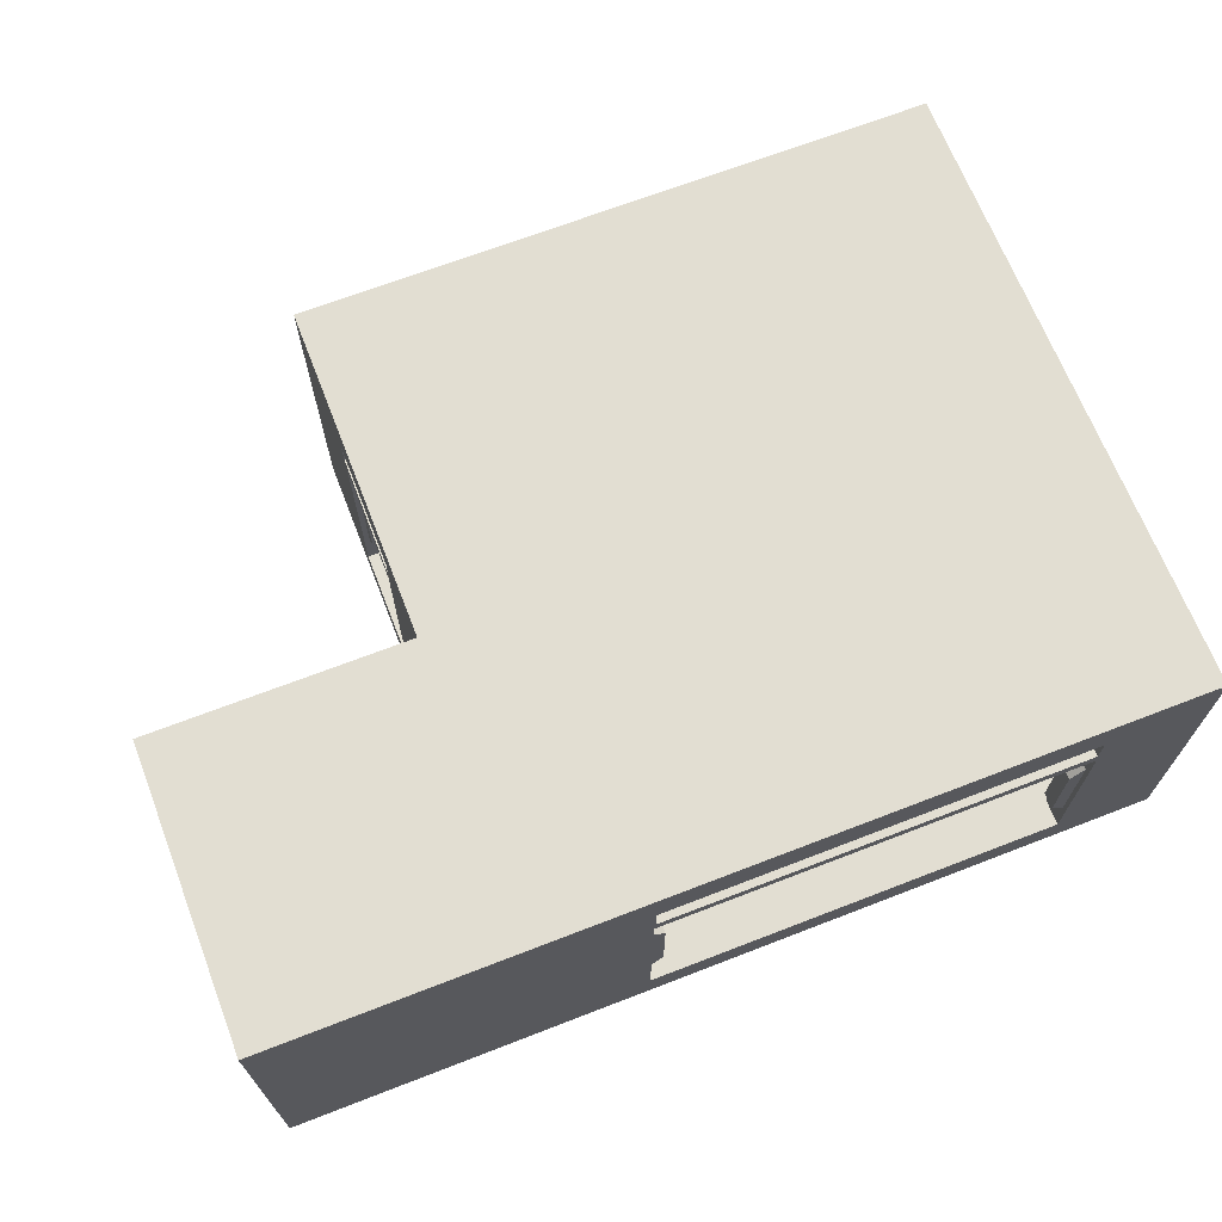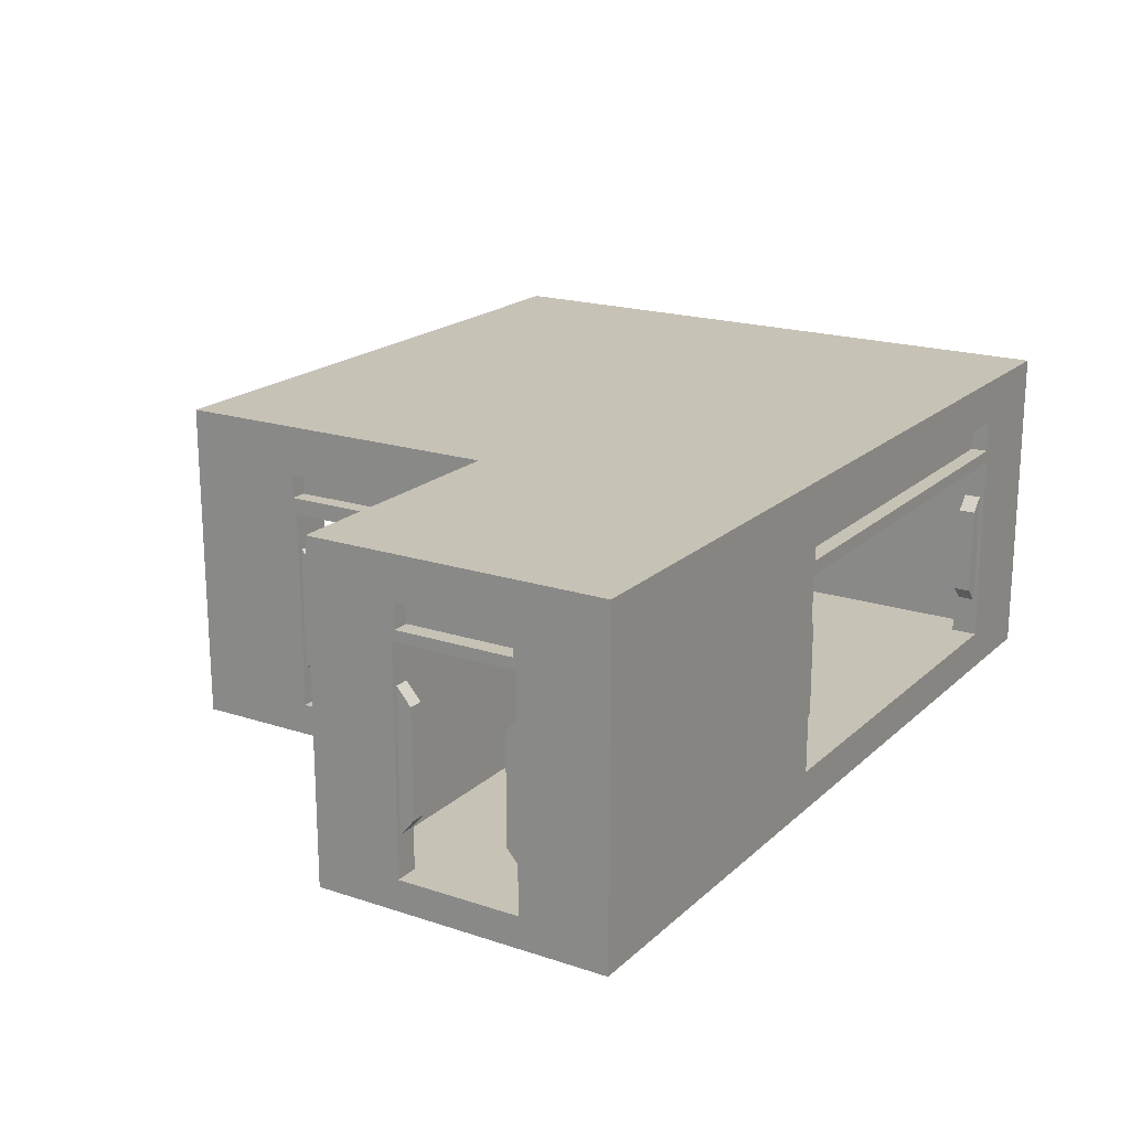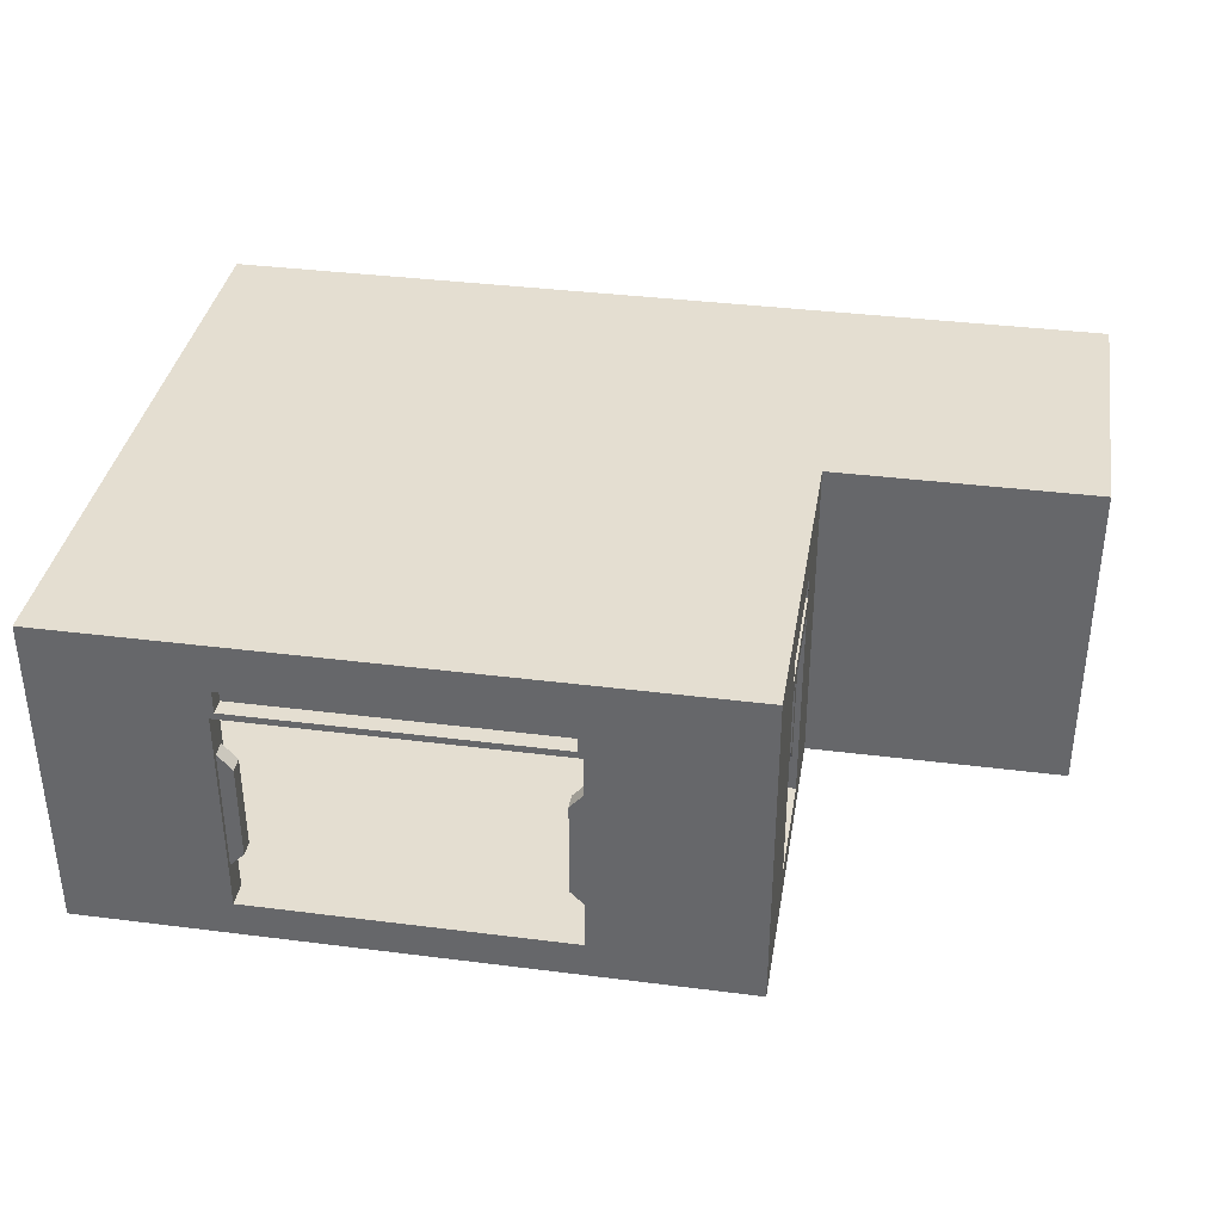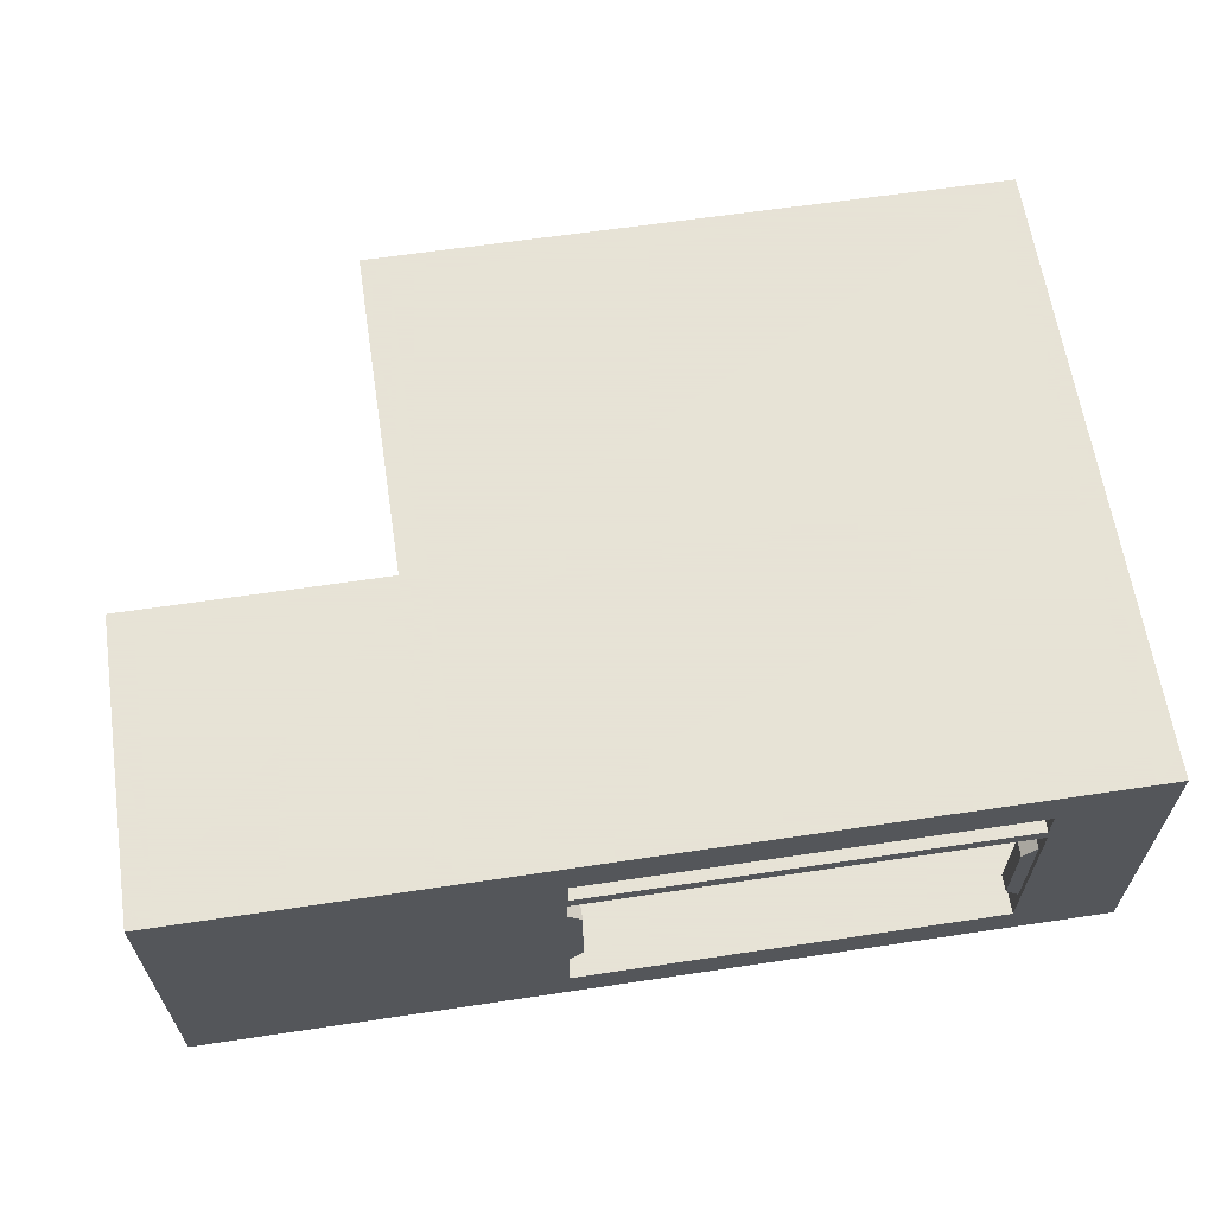
<metadata>
{"format":"obj","ext":"obj","renderer":"f3d","projection":"perspective","resolution":1024,"background":"white","views":[{"elev":68.0,"azim":158.8,"up":"+Y"},{"elev":19.2,"azim":121.8,"up":"+Y"},{"elev":36.5,"azim":9.4,"up":"+Y"},{"elev":62.8,"azim":171.4,"up":"+Y"}]}
</metadata>
<code>
v -4.99 1.482 1.714
v -4.99 1.749 1.714
v -4.99 1.749 -6.373
v 6.373 1.749 -6.373
v -4.99 1.482 -6.373
v 6.373 1.482 -6.373
v 3.102 1.482 1.714
v 3.102 1.749 1.714
v 3.102 1.749 -6.373
v 3.102 1.482 -6.373
v -4.99 1.749 -2.63
v -4.99 1.482 -2.63
v 3.102 1.482 -2.63
v 6.373 1.482 -2.63
v 6.373 1.749 -2.63
v 3.102 1.749 -2.63
v 6.072 1.749 -6.373
v 6.072 1.482 -6.373
v 6.072 1.482 -2.63
v 6.072 1.749 -2.63
v -4.99 1.482 -6.04
v -4.99 1.482 -2.963
v 3.102 1.482 -2.963
v 3.102 1.482 -6.04
v 6.072 1.482 -2.963
v 6.072 1.482 -6.04
v 6.373 1.482 -2.963
v 6.373 1.482 -6.04
v 6.373 1.749 -2.963
v 6.373 1.749 -6.04
v 6.072 1.749 -2.963
v 6.072 1.749 -6.04
v 3.102 1.749 -2.963
v 3.102 1.749 -6.04
v -4.99 1.749 -2.963
v -4.99 1.749 -6.04
v 2.764 1.482 1.714
v -4.651 1.482 1.714
v -4.651 1.749 1.714
v 2.764 1.749 1.714
v -4.651 1.749 -2.63
v 2.764 1.749 -2.63
v -4.651 1.749 -2.963
v 2.764 1.749 -2.963
v -4.651 1.749 -6.04
v 2.764 1.749 -6.04
v -4.651 1.749 -6.373
v 2.764 1.749 -6.373
v -4.651 1.482 -6.373
v 2.764 1.482 -6.373
v -4.651 1.482 -6.04
v 2.764 1.482 -6.04
v -4.651 1.482 -2.963
v 2.764 1.482 -2.963
v -4.651 1.482 -2.63
v 2.764 1.482 -2.63
v -4.99 1.749 1.404
v -4.99 1.482 1.404
v -4.651 1.482 1.404
v 2.764 1.482 1.404
v 3.102 1.482 1.404
v 3.102 1.749 1.404
v 2.764 1.749 1.404
v -4.651 1.749 1.404
v 6.373 5.214 -6.04
v 6.373 5.214 -2.963
v 6.072 5.214 -6.04
v 6.072 5.214 -2.963
v 3.102 5.214 -2.963
v 3.102 5.214 -2.63
v 6.072 5.214 -2.63
v 6.373 5.214 -2.63
v 6.072 5.214 -6.373
v 6.373 5.214 -6.373
v 3.102 5.214 -6.373
v 3.102 5.214 -6.04
v 2.764 5.214 1.714
v -4.651 5.214 1.714
v 2.764 5.214 1.404
v -4.651 5.214 1.404
v 2.764 5.214 -6.04
v -4.651 5.214 -6.04
v 2.764 5.214 -6.373
v -4.651 5.214 -6.373
v -4.99 5.214 1.714
v -4.99 5.214 1.404
v -4.99 5.214 -6.04
v -4.99 5.214 -2.963
v -4.99 5.214 -2.63
v -4.99 5.214 -6.373
v 3.102 5.214 1.404
v 3.102 5.214 1.714
v 2.764 5.214 -2.63
v 2.764 5.214 -2.963
v 6.373 5.619 -6.04
v 6.373 5.619 -2.963
v 6.072 5.619 -6.04
v 6.072 5.619 -2.963
v 3.102 5.619 -2.963
v 3.102 5.619 -2.63
v 6.072 5.619 -2.63
v 6.373 5.619 -2.63
v 6.072 5.619 -6.373
v 6.373 5.619 -6.373
v 3.102 5.619 -6.373
v 3.102 5.619 -6.04
v 2.764 5.619 1.714
v -4.651 5.619 1.714
v 2.764 5.619 1.404
v -4.651 5.619 1.404
v 2.764 5.619 -6.04
v -4.651 5.619 -6.04
v 2.764 5.619 -6.373
v -4.651 5.619 -6.373
v -4.99 5.619 1.714
v -4.99 5.619 1.404
v -4.651 5.619 -2.963
v -4.99 5.619 -6.04
v -4.99 5.619 -2.963
v -4.651 5.619 -2.63
v -4.99 5.619 -2.63
v -4.99 5.619 -6.373
v 3.102 5.619 1.404
v 3.102 5.619 1.714
v 2.764 5.619 -2.63
v 2.764 5.619 -2.963
v 2.764 1.892 0.1392
v 2.764 1.892 -1.365
v 2.764 4.485 0.1392
v 2.764 4.485 -1.365
v 3.102 1.892 0.1392
v 3.102 1.892 -1.365
v 3.102 4.485 -1.365
v 3.102 4.485 0.1392
v 1.073 1.947 1.714
v -2.961 1.947 1.714
v 1.073 4.64 1.714
v -2.961 4.64 1.714
v 1.073 1.947 1.404
v -2.961 1.947 1.404
v -2.961 4.64 1.404
v 1.073 4.64 1.404
v 6.373 1.869 -5.276
v 6.373 1.869 -3.726
v 6.373 4.644 -5.276
v 6.373 4.644 -3.726
v 6.072 1.869 -5.276
v 6.072 1.869 -3.726
v 6.072 4.644 -3.726
v 6.072 4.644 -5.276
v 1.753 1.989 -6.04
v -3.641 1.989 -6.04
v 1.753 4.482 -6.04
v -3.641 4.482 -6.04
v 1.753 1.989 -6.373
v -3.641 1.989 -6.373
v -3.641 4.482 -6.373
v 1.753 4.482 -6.373
v 6.373 5.077 -5.237
v 6.373 5.077 -3.766
v 6.373 4.781 -3.766
v 6.373 4.781 -5.237
v 3.102 5.005 0.1842
v 3.102 5.005 -1.41
v 3.102 4.694 0.1842
v 3.102 4.694 -1.41
v 1.009 5.012 1.714
v -2.897 5.012 1.714
v -2.897 4.724 1.714
v 1.009 4.724 1.714
v 1.732 5.046 -6.373
v -3.62 5.046 -6.373
v 1.732 4.65 -6.373
v -3.62 4.65 -6.373
v 2.891 5.005 0.1842
v 2.891 5.005 -1.41
v 2.891 4.694 0.1842
v 2.891 4.694 -1.41
v 1.009 5.012 1.503
v -2.897 5.012 1.503
v -2.897 4.724 1.503
v 1.009 4.724 1.503
v 6.162 5.077 -5.237
v 6.162 5.077 -3.766
v 6.162 4.781 -3.766
v 6.162 4.781 -5.237
v 1.732 5.046 -6.162
v -3.62 5.046 -6.162
v 1.732 4.65 -6.162
v -3.62 4.65 -6.162
v 6.312 2.389 -3.726
v 6.312 4.124 -3.726
v 6.132 2.389 -3.726
v 6.132 4.124 -3.726
v 6.312 2.389 -5.276
v 6.312 4.124 -5.276
v 6.132 4.124 -5.276
v 6.132 2.389 -5.276
v 2.832 2.378 -1.365
v 2.832 3.999 -1.365
v 3.034 2.378 -1.365
v 3.034 3.999 -1.365
v 2.832 2.378 0.1392
v 2.832 3.999 0.1392
v 3.034 3.999 0.1392
v 3.034 2.378 0.1392
v 1.073 2.49 1.656
v 1.073 4.097 1.656
v 1.073 4.097 1.462
v 1.073 2.49 1.462
v -2.961 2.49 1.656
v -2.961 4.097 1.656
v -2.961 2.49 1.462
v -2.961 4.097 1.462
v 1.753 2.492 -6.102
v 1.753 3.98 -6.102
v 1.753 3.98 -6.311
v 1.753 2.492 -6.311
v -3.641 2.492 -6.102
v -3.641 3.98 -6.102
v -3.641 2.492 -6.311
v -3.641 3.98 -6.311
v 6.312 2.595 -3.905
v 6.312 3.915 -3.905
v 6.132 2.595 -3.905
v 6.132 3.915 -3.905
v 6.312 2.595 -5.098
v 6.312 3.915 -5.098
v 6.132 3.915 -5.098
v 6.132 2.595 -5.098
v 2.832 2.587 -1.186
v 2.832 3.82 -1.186
v 3.034 2.587 -1.186
v 3.034 3.82 -1.186
v 2.832 2.587 -0.03944
v 2.832 3.82 -0.03944
v 3.034 3.82 -0.03944
v 3.034 2.587 -0.03944
v 0.8945 2.672 1.656
v 0.8945 3.894 1.656
v 0.8945 3.894 1.462
v 0.8945 2.672 1.462
v -2.782 2.672 1.656
v -2.782 3.894 1.656
v -2.782 2.672 1.462
v -2.782 3.894 1.462
v 1.575 2.673 -6.102
v 1.575 3.805 -6.102
v 1.575 3.805 -6.311
v 1.575 2.673 -6.311
v -3.462 2.673 -6.102
v -3.462 3.805 -6.102
v -3.462 2.673 -6.311
v -3.462 3.805 -6.311
v 6.373 2.951 -6.373
v 6.072 2.951 -6.373
v 3.102 2.951 -6.373
v 2.764 2.951 -6.373
v 1.753 2.951 -6.373
v 6.373 2.951 -6.04
v 6.373 2.951 -5.276
v 6.312 2.951 -5.276
v 6.312 2.951 -5.098
v 6.132 2.951 -5.098
v 6.132 2.951 -5.276
v 6.072 2.951 -5.276
v 6.072 2.951 -6.04
v 3.102 2.951 -6.04
v 2.764 2.951 -6.04
v 1.753 2.951 -6.04
v 1.753 2.951 -6.102
v 1.575 2.951 -6.102
v 1.575 2.951 -6.311
v 1.753 2.951 -6.311
v 6.132 2.951 -3.905
v 6.132 2.951 -3.726
v 6.072 2.951 -3.726
v 6.072 2.951 -2.963
v 3.102 2.951 -2.963
v 2.764 2.951 -2.963
v 2.764 2.951 -2.63
v 2.764 2.951 -1.365
v 2.832 2.951 -1.365
v 2.832 2.951 -1.186
v 3.034 2.951 -1.186
v 3.034 2.951 -1.365
v 3.102 2.951 -1.365
v 3.102 2.951 -2.63
v 6.072 2.951 -2.63
v 6.373 2.951 -2.63
v 6.373 2.951 -2.963
v 6.373 2.951 -3.726
v 6.312 2.951 -3.726
v 6.312 2.951 -3.905
v -3.462 2.951 -6.311
v -3.641 2.951 -6.311
v -3.641 2.951 -6.373
v -4.651 2.951 -6.373
v -4.99 2.951 -6.373
v -4.99 2.951 -6.04
v -4.99 2.951 -2.963
v -4.99 2.951 -2.63
v -4.99 2.951 1.404
v -4.99 2.951 1.714
v -4.651 2.951 1.714
v -2.961 2.951 1.714
v -2.961 2.951 1.656
v -2.782 2.951 1.656
v -2.782 2.951 1.462
v -2.961 2.951 1.462
v -2.961 2.951 1.404
v -4.651 2.951 1.404
v -4.651 2.951 -1.156
v -4.651 2.951 -4.018
v -4.651 2.951 -6.04
v -3.641 2.951 -6.04
v -3.641 2.951 -6.102
v -3.462 2.951 -6.102
v 0.8945 2.951 1.656
v 0.8945 2.951 1.462
v 1.073 2.951 1.462
v 1.073 2.951 1.404
v 2.764 2.951 1.404
v 2.764 2.951 0.1392
v 2.832 2.951 0.1392
v 2.832 2.951 -0.03944
v 3.034 2.951 -0.03944
v 3.034 2.951 0.1392
v 3.102 2.951 0.1392
v 3.102 2.951 1.404
v 3.102 2.951 1.714
v 2.764 2.951 1.714
v 1.073 2.951 1.714
v 1.073 2.951 1.656
g pCube1
f 57 58 1 2
f 10 9 17 18
f 61 62 8 7
f 19 20 16 13
f 18 17 4 6
f 14 15 20 19
f 21 22 35 36
f 23 24 26 25
f 25 26 28 27
f 27 28 30 29
f 96 95 97 98
f 31 32 34 33
f 35 22 12 11
f 23 25 19 13
f 15 14 27 29
f 98 99 100 101
f 14 19 25 27
f 96 98 101 102
f 18 26 24 10
f 28 26 18 6
f 30 28 6 4
f 103 97 95 104
f 105 106 97 103
f 5 21 36 3
f 37 38 59 60
f 38 37 40 39
f 108 107 109 110
f 41 42 44 43
f 43 44 46 45
f 112 111 113 114
f 47 48 50 49
f 49 50 52 51
f 51 52 54 53
f 53 54 56 55
f 1 38 39 2
f 115 108 110 116
f 3 47 49 5
f 58 59 38 1
f 22 21 51 53
f 117 112 118 119
f 22 53 55 12
f 121 120 117 119
f 5 49 51 21
f 118 112 114 122
f 40 37 7 8
f 123 109 107 124
f 126 125 100 99
f 33 34 46 44
f 113 111 106 105
f 50 48 9 10
f 52 50 10 24
f 54 52 24 23
f 56 54 23 13
f 37 60 61 7
f 11 12 58 57
f 12 55 59 58
f 60 59 55 56
f 61 60 56 13
f 16 62 61 13
f 125 109 123 100
f 64 63 42 41
f 116 110 120 121
f 278 279 69 68
f 288 289 71 70
f 289 290 72 71
f 290 291 66 72
f 30 4 255 260
f 255 256 73 74
f 34 32 267 268
f 256 257 75 73
f 304 305 78 85
f 303 304 85 86
f 314 315 82
f 300 301 88 87
f 313 314 82 80
f 301 302 89 88
f 298 299 90 84
f 299 300 87 90
f 40 8 331 332
f 8 62 330 331
f 280 281 93 94
f 279 280 94 69
f 46 34 268 269
f 257 258 83 75
f 312 313 80
f 302 303 86 89
f 66 65 95 96
f 70 71 101 100
f 71 72 102 101
f 72 66 96 102
f 65 74 104 95
f 74 73 103 104
f 73 75 105 103
f 78 77 107 108
f 83 84 114 113
f 85 78 108 115
f 86 85 115 116
f 87 88 119 118
f 88 89 121 119
f 84 90 122 114
f 90 87 118 122
f 77 92 124 107
f 92 91 123 124
f 75 83 113 105
f 91 70 100 123
f 89 86 116 121
f 68 69 76 67
f 99 98 97 106
f 69 94 81 76
f 126 99 106 111
f 79 80 82 81
f 110 109 125 120
f 117 126 111 112
f 120 125 126 117
f 42 63 127 128
f 63 323 324 127
f 79 93 130 129
f 93 281 282 130
f 62 16 132 131
f 287 288 70 133
f 176 175 177 178
f 329 330 62 131
f 39 40 135 136
f 40 332 333 135
f 179 180 181 182
f 78 305 306 138
f 63 64 140 139
f 311 312 80 141
f 80 79 142 141
f 322 323 63 139
f 29 30 143 144
f 30 260 261 143
f 183 184 185 186
f 66 291 292 146
f 32 31 148 147
f 277 278 68 149
f 68 67 150 149
f 266 267 32 147
f 45 46 151 152
f 46 269 270 151
f 81 82 154 153
f 82 315 316 154
f 48 47 156 155
f 297 298 84 157
f 188 187 189 190
f 83 258 259 158
f 144 143 147 148
f 224 294 275 226
f 227 263 264 230
f 145 146 149 150
f 128 127 131 132
f 232 284 285 234
f 235 326 327 238
f 239 319 320 242
f 136 135 139 140
f 244 308 309 246
f 137 138 141 142
f 152 151 155 156
f 247 272 273 250
f 153 154 157 158
f 252 318 295 254
f 65 66 160 159
f 66 146 161 160
f 146 145 162 161
f 145 65 159 162
f 129 130 133 134
f 70 91 163 164
f 91 134 165 163
f 134 133 166 165
f 133 70 164 166
f 77 78 168 167
f 78 138 169 168
f 138 137 170 169
f 137 77 167 170
f 84 83 171 172
f 83 158 173 171
f 158 157 174 173
f 157 84 172 174
f 164 163 175 176
f 163 165 177 175
f 165 166 178 177
f 166 164 176 178
f 167 168 180 179
f 168 169 181 180
f 169 170 182 181
f 170 167 179 182
f 159 160 184 183
f 160 161 185 184
f 161 162 186 185
f 162 159 183 186
f 172 171 187 188
f 171 173 189 187
f 173 174 190 189
f 174 172 188 190
f 146 292 293 192
f 144 148 193 191
f 276 277 149 194
f 149 146 192 194
f 143 261 262 195
f 145 150 197 196
f 265 266 147 198
f 147 143 195 198
f 130 282 283 200
f 128 132 201 199
f 286 287 133 202
f 133 130 200 202
f 127 324 325 203
f 129 134 205 204
f 328 329 131 206
f 131 127 203 206
f 135 333 334 207
f 137 142 209 208
f 321 322 139 210
f 139 135 207 210
f 138 306 307 212
f 136 140 213 211
f 310 311 141 214
f 141 138 212 214
f 151 270 271 215
f 153 158 217 216
f 274 259 155 218
f 155 151 215 218
f 154 316 317 220
f 152 156 221 219
f 296 297 157 222
f 157 154 220 222
f 192 293 294 224
f 191 193 225 223
f 275 276 194 226
f 194 192 224 226
f 195 262 263 227
f 196 197 229 228
f 264 265 198 230
f 198 195 227 230
f 200 283 284 232
f 199 201 233 231
f 285 286 202 234
f 202 200 232 234
f 203 325 326 235
f 204 205 237 236
f 327 328 206 238
f 206 203 235 238
f 207 334 319 239
f 208 209 241 240
f 320 321 210 242
f 210 207 239 242
f 212 307 308 244
f 211 213 245 243
f 309 310 214 246
f 214 212 244 246
f 215 271 272 247
f 216 217 249 248
f 273 274 218 250
f 218 215 247 250
f 220 317 318 252
f 219 221 253 251
f 295 296 222 254
f 222 220 252 254
f 4 17 256 255
f 17 9 257 256
f 9 48 258 257
f 259 258 48 155
f 260 255 74 65
f 261 260 65 145
f 262 261 145 196
f 263 262 196 228
f 264 263 228 229
f 197 265 264 229
f 150 266 265 197
f 67 267 266 150
f 268 267 67 76
f 269 268 76 81
f 270 269 81 153
f 271 270 153 216
f 272 271 216 248
f 273 272 248 249
f 217 274 273 249
f 158 259 274 217
f 193 276 275 225
f 148 277 276 193
f 31 278 277 148
f 31 33 279 278
f 33 44 280 279
f 44 42 281 280
f 282 281 42 128
f 283 282 128 199
f 284 283 199 231
f 285 284 231 233
f 201 286 285 233
f 132 287 286 201
f 16 288 287 132
f 16 20 289 288
f 20 15 290 289
f 15 29 291 290
f 292 291 29 144
f 293 292 144 191
f 294 293 191 223
f 275 294 223 225
f 221 296 295 253
f 156 297 296 221
f 47 298 297 156
f 47 3 299 298
f 3 36 300 299
f 36 35 301 300
f 35 11 302 301
f 11 57 303 302
f 57 2 304 303
f 2 39 305 304
f 306 305 39 136
f 307 306 136 211
f 308 307 211 243
f 309 308 243 245
f 213 310 309 245
f 140 311 310 213
f 64 312 311 140
f 64 41 313 312
f 41 43 314 313
f 43 45 315 314
f 316 315 45 152
f 317 316 152 219
f 318 317 219 251
f 295 318 251 253
f 320 319 240 241
f 209 321 320 241
f 142 322 321 209
f 79 323 322 142
f 324 323 79 129
f 325 324 129 204
f 326 325 204 236
f 327 326 236 237
f 205 328 327 237
f 134 329 328 205
f 91 330 329 134
f 331 330 91 92
f 332 331 92 77
f 333 332 77 137
f 334 333 137 208
f 319 334 208 240

</code>
